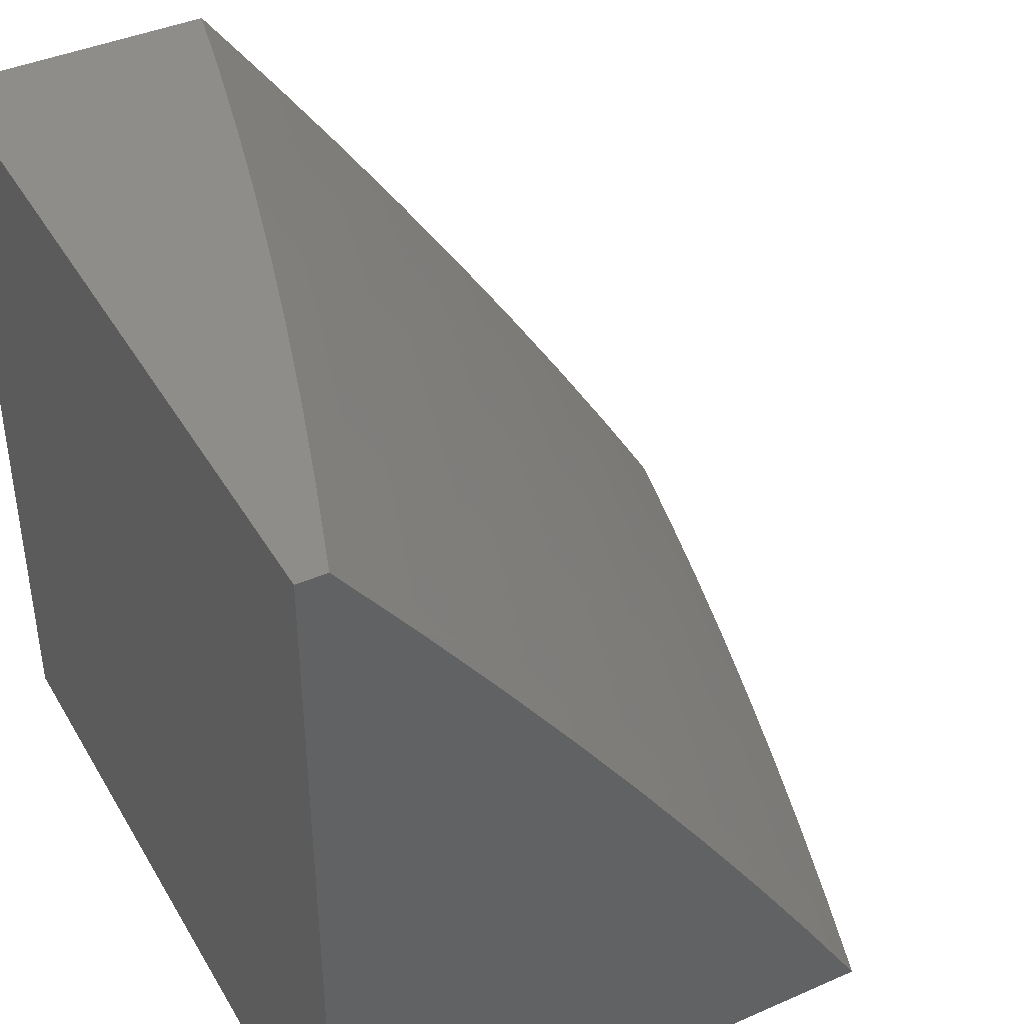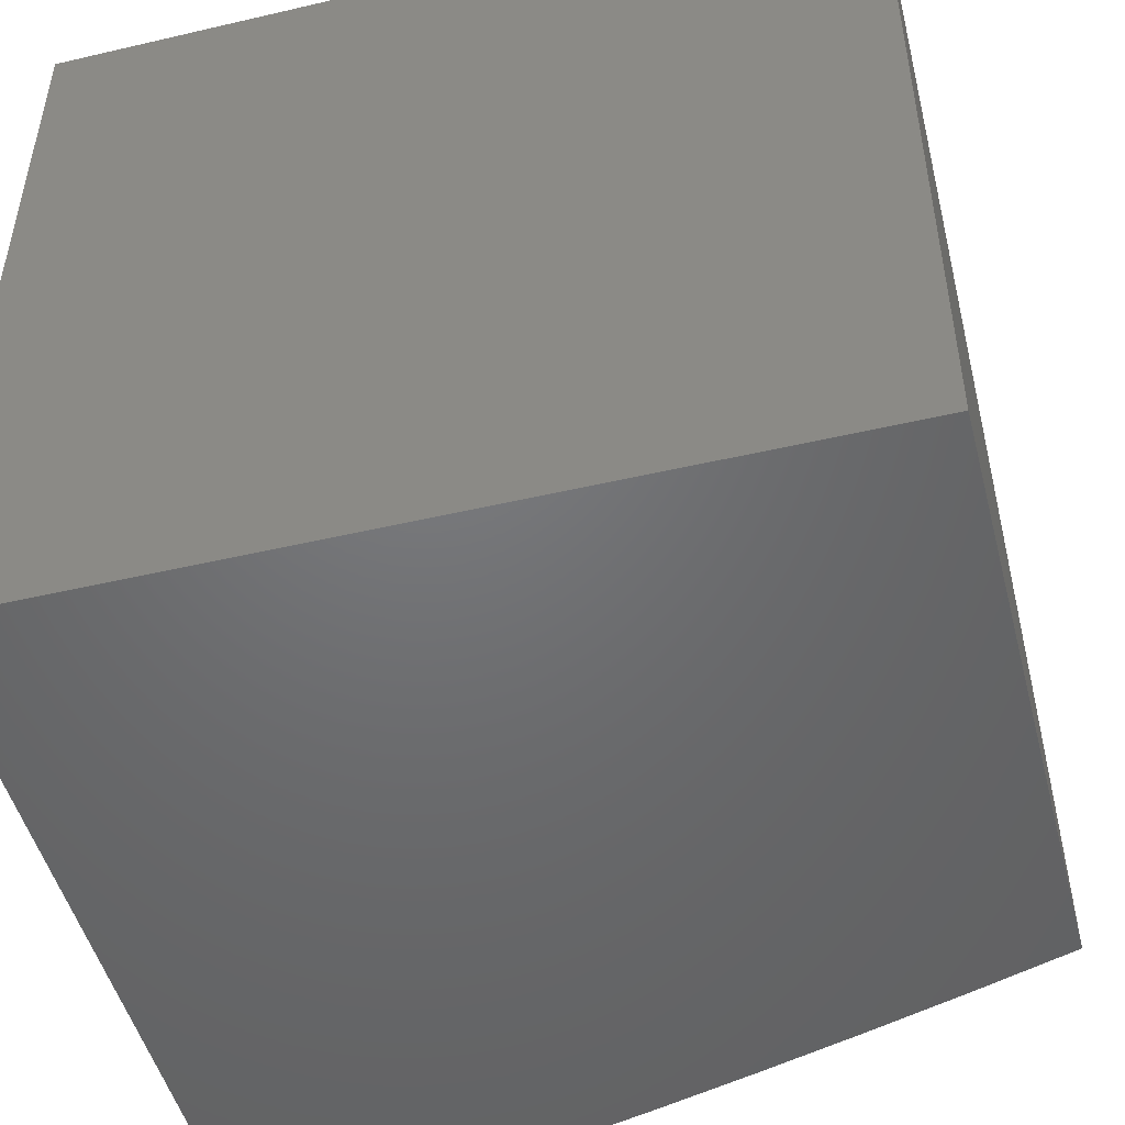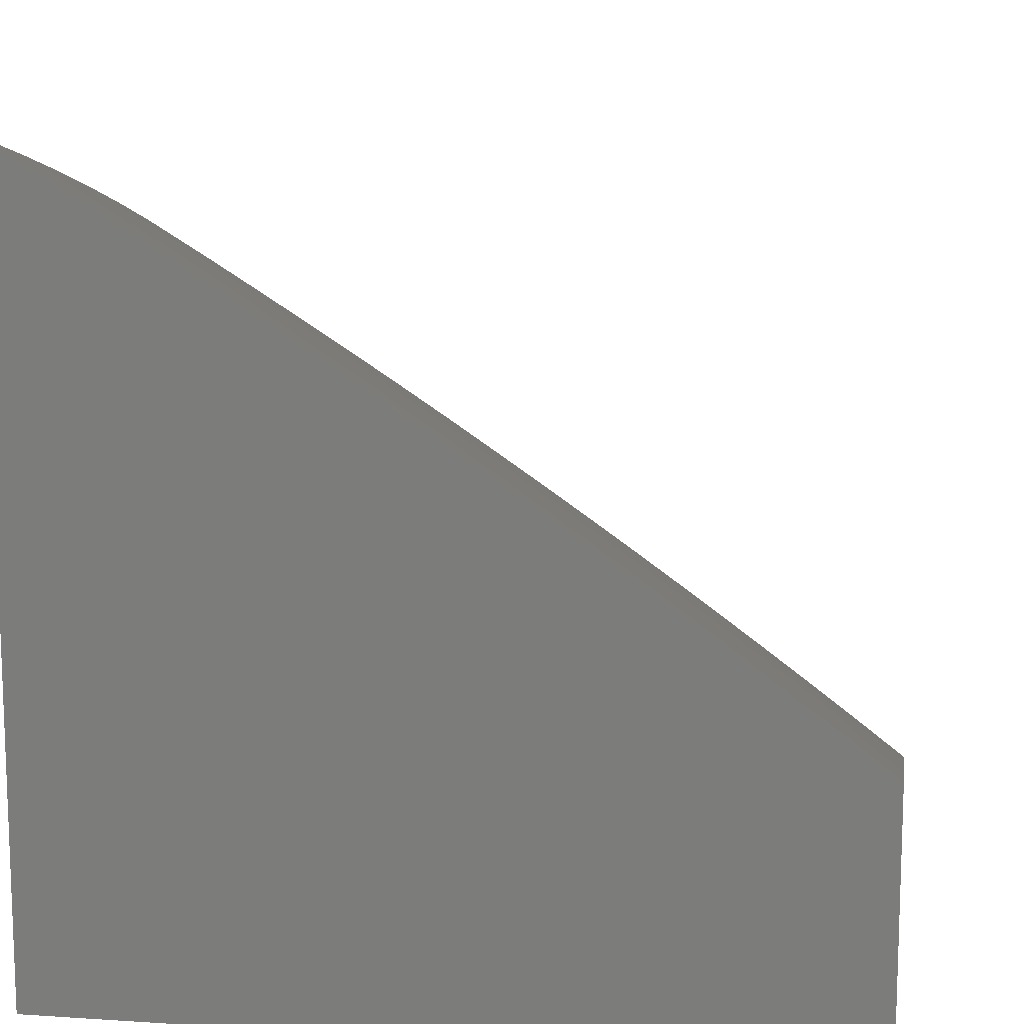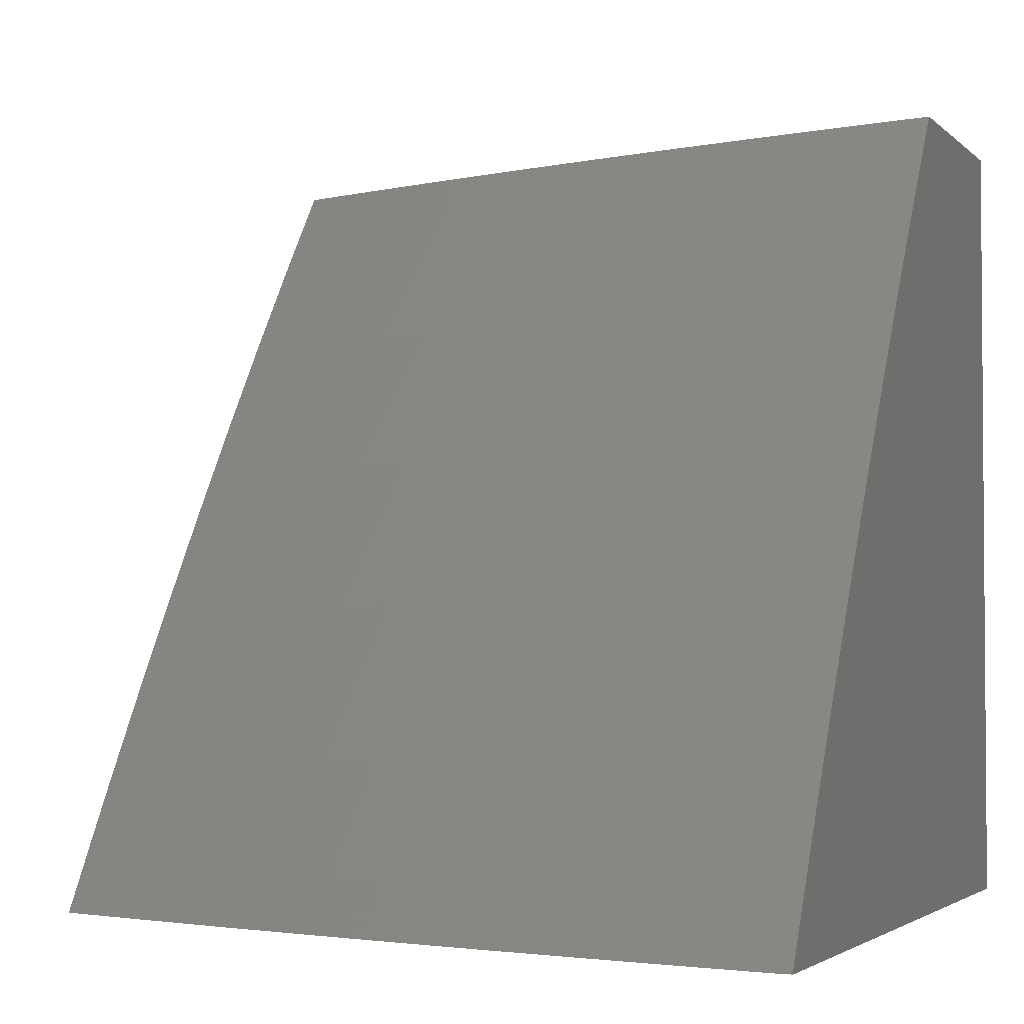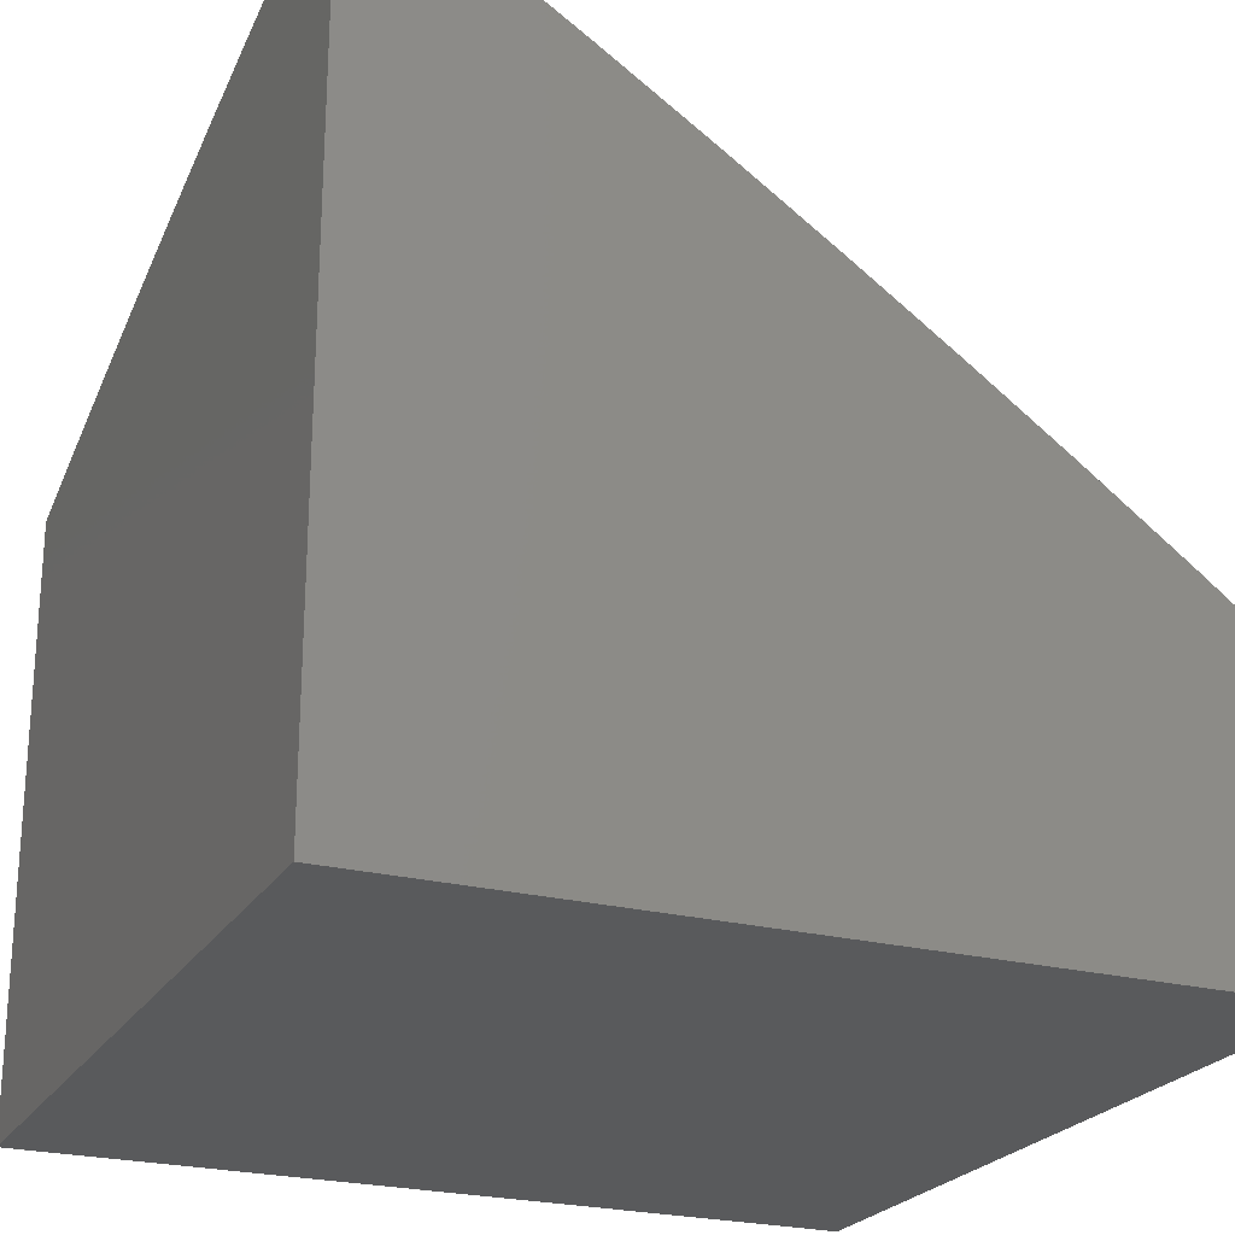
<metadata>
{"format":"stl","ext":"stl","renderer":"f3d","projection":"perspective","resolution":1024,"background":"white","views":[{"elev":41.2,"azim":62.0,"up":"+Z"},{"elev":-49.2,"azim":14.5,"up":"+Z"},{"elev":12.3,"azim":-81.3,"up":"+Y"},{"elev":-2.8,"azim":-158.7,"up":"+Z"},{"elev":-23.6,"azim":-113.6,"up":"+Y"}]}
</metadata>
<code>
# stl→obj: 240 verts, 476 faces
v 2.878 8.772 6
v 2.912 8.722 6.064
v 3 8.733 6
v 2.988 8.697 6.064
v 3 8.652 6.129
v 2.975 8.661 6.128
v 2.963 8.624 6.192
v 2.887 8.648 6.192
v 2.875 8.611 6.256
v 2.799 8.635 6.256
v 2.787 8.597 6.319
v 2.712 8.62 6.319
v 2.7 8.582 6.382
v 2.625 8.604 6.382
v 2.613 8.565 6.445
v 2.538 8.587 6.445
v 2.527 8.547 6.508
v 2.452 8.568 6.508
v 2.441 8.528 6.57
v 2.367 8.548 6.57
v 2.356 8.508 6.633
v 2.282 8.527 6.633
v 2.271 8.486 6.695
v 2.198 8.505 6.695
v 2.187 8.464 6.756
v 2.114 8.481 6.756
v 2.104 8.44 6.818
v 2.041 8.498 6.756
v 2.031 8.457 6.818
v 2 8.507 6.758
v 2 8.419 6.879
v 2.835 8.746 6.064
v 2.755 8.81 6
v 2.759 8.769 6.064
v 2.682 8.792 6.064
v 2.671 8.755 6.128
v 2.594 8.777 6.128
v 2.583 8.74 6.192
v 2.507 8.761 6.192
v 2.497 8.723 6.256
v 2.421 8.743 6.256
v 2.41 8.705 6.319
v 2.335 8.725 6.319
v 2.325 8.686 6.382
v 2.25 8.705 6.382
v 2.239 8.666 6.445
v 2.165 8.684 6.445
v 2.155 8.644 6.508
v 2.09 8.701 6.445
v 2.08 8.662 6.508
v 2.016 8.718 6.445
v 2.006 8.678 6.508
v 2 8.678 6.511
v 2.071 8.621 6.57
v 2 8.593 6.635
v 2.061 8.581 6.633
v 2.051 8.54 6.695
v 2.125 8.523 6.695
v 2.632 8.845 6
v 2.605 8.814 6.064
v 2.518 8.798 6.128
v 2.431 8.781 6.192
v 2.345 8.763 6.256
v 2.26 8.744 6.319
v 2.175 8.723 6.382
v 2.099 8.741 6.382
v 2.025 8.758 6.382
v 2 8.761 6.386
v 2.529 8.835 6.064
v 2.509 8.88 6
v 2.452 8.856 6.064
v 2.385 8.912 6
v 2.375 8.876 6.064
v 2.299 8.895 6.064
v 2.289 8.858 6.128
v 2.213 8.876 6.128
v 2.203 8.839 6.192
v 2.136 8.894 6.128
v 2.127 8.856 6.192
v 2.06 8.911 6.128
v 2.051 8.873 6.192
v 2 8.922 6.132
v 2 8.842 6.26
v 2.261 8.943 6
v 2.222 8.913 6.064
v 2.145 8.931 6.064
v 2.069 8.949 6.064
v 2.136 8.972 6
v 2.011 9 6
v 2 9 6.004
v 2.034 8.797 6.319
v 2.043 8.835 6.256
v 2.118 8.818 6.256
v 2.194 8.801 6.256
v 2.279 8.82 6.192
v 2.365 8.839 6.128
v 2 8.329 7
v 2.01 8.372 6.939
v 2.021 8.414 6.879
v 2.093 8.397 6.879
v 2.176 8.422 6.818
v 2.26 8.445 6.756
v 2.344 8.467 6.695
v 2.429 8.488 6.633
v 2.515 8.508 6.57
v 2.601 8.526 6.508
v 2.688 8.543 6.445
v 2.775 8.559 6.382
v 2.862 8.574 6.319
v 2.95 8.587 6.256
v 3 8.569 6.257
v 2.083 8.355 6.939
v 2.127 8.299 7
v 2.155 8.338 6.939
v 2.226 8.319 6.939
v 2.238 8.362 6.879
v 2.31 8.343 6.879
v 2.322 8.385 6.818
v 2.394 8.365 6.818
v 2.406 8.407 6.756
v 2.479 8.386 6.756
v 2.491 8.427 6.695
v 2.564 8.406 6.695
v 2.577 8.447 6.633
v 2.65 8.425 6.633
v 2.663 8.465 6.57
v 2.737 8.442 6.57
v 2.749 8.481 6.508
v 2.824 8.458 6.508
v 2.837 8.497 6.445
v 2.911 8.473 6.445
v 2.924 8.511 6.382
v 2.999 8.486 6.382
v 2.937 8.549 6.319
v 2.253 8.267 7
v 2.298 8.301 6.939
v 2.382 8.324 6.879
v 2.467 8.345 6.818
v 2.552 8.365 6.756
v 2.638 8.385 6.695
v 2.724 8.402 6.633
v 2.811 8.419 6.57
v 2.898 8.434 6.508
v 2.986 8.448 6.445
v 3 8.485 6.384
v 2.379 8.233 7
v 2.37 8.281 6.939
v 2.455 8.304 6.879
v 2.539 8.324 6.818
v 2.625 8.344 6.756
v 2.711 8.362 6.695
v 2.797 8.379 6.633
v 2.884 8.395 6.57
v 2.972 8.41 6.508
v 3 8.399 6.51
v 2.442 8.261 6.939
v 2.504 8.198 7
v 2.514 8.241 6.939
v 2.586 8.22 6.939
v 2.599 8.261 6.879
v 2.671 8.239 6.879
v 2.684 8.281 6.818
v 2.757 8.258 6.818
v 2.77 8.299 6.756
v 2.843 8.275 6.756
v 2.857 8.316 6.695
v 2.93 8.291 6.695
v 2.944 8.331 6.633
v 3 8.311 6.634
v 2.958 8.37 6.57
v 2.629 8.16 7
v 2.657 8.198 6.939
v 2.743 8.217 6.879
v 2.829 8.235 6.818
v 2.916 8.251 6.756
v 2.989 8.226 6.756
v 3 8.221 6.757
v 2.974 8.186 6.818
v 3 8.13 6.879
v 2.959 8.145 6.879
v 2.944 8.104 6.939
v 2.872 8.128 6.939
v 2.877 8.08 7
v 2.801 8.152 6.939
v 2.753 8.121 7
v 2.729 8.175 6.939
v 3 8.037 7
v 2.899 8.685 6.128
v 2.823 8.709 6.128
v 2.747 8.732 6.128
v 2.811 8.672 6.192
v 2.724 8.658 6.256
v 2.636 8.642 6.319
v 2.55 8.626 6.382
v 2.464 8.607 6.445
v 2.378 8.588 6.508
v 2.293 8.568 6.57
v 2.208 8.546 6.633
v 2.849 8.535 6.382
v 2.762 8.52 6.445
v 2.675 8.504 6.508
v 2.589 8.487 6.57
v 2.503 8.468 6.633
v 2.418 8.448 6.695
v 2.333 8.426 6.756
v 2.249 8.404 6.818
v 2.166 8.38 6.879
v 2.784 8.339 6.695
v 2.871 8.356 6.633
v 2.698 8.322 6.756
v 2.612 8.303 6.818
v 2.527 8.283 6.879
v 2.815 8.193 6.879
v 2.887 8.17 6.879
v 2.902 8.21 6.818
v 2.735 8.695 6.192
v 2.659 8.718 6.192
v 2.648 8.68 6.256
v 2.561 8.664 6.319
v 2.475 8.646 6.382
v 2.389 8.628 6.445
v 2.304 8.607 6.508
v 2.219 8.586 6.57
v 2.135 8.564 6.633
v 2.572 8.702 6.256
v 2.486 8.685 6.319
v 2.4 8.667 6.382
v 2.314 8.647 6.445
v 2.229 8.626 6.508
v 2.145 8.604 6.57
v 2.442 8.819 6.128
v 2.355 8.801 6.192
v 2.27 8.782 6.256
v 2.184 8.762 6.319
v 2.109 8.78 6.319
v 2 8 7
v 2 8 6
v 2 9 6
v 3 8 6
v 3 8 7
f 1 2 3
f 3 2 4
f 3 4 5
f 5 4 6
f 5 6 7
f 7 6 8
f 7 8 9
f 9 8 10
f 9 10 11
f 11 10 12
f 11 12 13
f 13 12 14
f 13 14 15
f 15 14 16
f 15 16 17
f 17 16 18
f 17 18 19
f 19 18 20
f 19 20 21
f 21 20 22
f 21 22 23
f 23 22 24
f 23 24 25
f 25 24 26
f 25 26 27
f 27 26 28
f 27 28 29
f 29 28 30
f 29 30 31
f 2 1 32
f 32 1 33
f 32 33 34
f 34 33 35
f 34 35 36
f 36 35 37
f 36 37 38
f 38 37 39
f 38 39 40
f 40 39 41
f 40 41 42
f 42 41 43
f 42 43 44
f 44 43 45
f 44 45 46
f 46 45 47
f 46 47 48
f 48 47 49
f 48 49 50
f 50 49 51
f 50 51 52
f 52 51 53
f 52 53 54
f 54 53 55
f 54 55 56
f 56 55 57
f 56 57 58
f 58 57 26
f 58 26 24
f 33 59 35
f 35 59 60
f 35 60 37
f 37 60 61
f 37 61 39
f 39 61 62
f 39 62 41
f 41 62 63
f 41 63 43
f 43 63 64
f 43 64 45
f 45 64 65
f 45 65 47
f 47 65 66
f 47 66 49
f 49 66 67
f 49 67 51
f 51 67 68
f 51 68 53
f 60 59 69
f 69 59 70
f 69 70 71
f 71 70 72
f 71 72 73
f 73 72 74
f 73 74 75
f 75 74 76
f 75 76 77
f 77 76 78
f 77 78 79
f 79 78 80
f 79 80 81
f 81 80 82
f 81 82 83
f 72 84 74
f 74 84 85
f 74 85 76
f 76 85 86
f 76 86 78
f 78 86 87
f 78 87 80
f 80 87 82
f 84 88 85
f 85 88 86
f 86 88 87
f 87 88 89
f 87 89 90
f 90 82 87
f 68 91 83
f 83 91 92
f 83 92 81
f 81 92 93
f 81 93 79
f 79 93 94
f 79 94 77
f 77 94 95
f 77 95 75
f 75 95 96
f 75 96 73
f 73 96 71
f 55 30 57
f 57 30 28
f 57 28 26
f 97 98 31
f 31 98 99
f 31 99 29
f 29 99 100
f 29 100 27
f 27 100 101
f 27 101 25
f 25 101 102
f 25 102 23
f 23 102 103
f 23 103 21
f 21 103 104
f 21 104 19
f 19 104 105
f 19 105 17
f 17 105 106
f 17 106 15
f 15 106 107
f 15 107 13
f 13 107 108
f 13 108 11
f 11 108 109
f 11 109 9
f 9 109 110
f 9 110 7
f 7 110 111
f 7 111 5
f 98 97 112
f 112 97 113
f 112 113 114
f 114 113 115
f 114 115 116
f 116 115 117
f 116 117 118
f 118 117 119
f 118 119 120
f 120 119 121
f 120 121 122
f 122 121 123
f 122 123 124
f 124 123 125
f 124 125 126
f 126 125 127
f 126 127 128
f 128 127 129
f 128 129 130
f 130 129 131
f 130 131 132
f 132 131 133
f 132 133 134
f 134 133 111
f 134 111 110
f 113 135 115
f 115 135 136
f 115 136 117
f 117 136 137
f 117 137 119
f 119 137 138
f 119 138 121
f 121 138 139
f 121 139 123
f 123 139 140
f 123 140 125
f 125 140 141
f 125 141 127
f 127 141 142
f 127 142 129
f 129 142 143
f 129 143 131
f 131 143 144
f 131 144 133
f 133 144 145
f 133 145 111
f 135 146 136
f 136 146 147
f 136 147 137
f 137 147 148
f 137 148 138
f 138 148 149
f 138 149 139
f 139 149 150
f 139 150 140
f 140 150 151
f 140 151 141
f 141 151 152
f 141 152 142
f 142 152 153
f 142 153 143
f 143 153 154
f 143 154 144
f 144 154 155
f 144 155 145
f 147 146 156
f 156 146 157
f 156 157 158
f 158 157 159
f 158 159 160
f 160 159 161
f 160 161 162
f 162 161 163
f 162 163 164
f 164 163 165
f 164 165 166
f 166 165 167
f 166 167 168
f 168 167 169
f 168 169 170
f 170 169 155
f 170 155 154
f 157 171 159
f 159 171 172
f 159 172 161
f 161 172 173
f 161 173 163
f 163 173 174
f 163 174 165
f 165 174 175
f 165 175 167
f 167 175 176
f 167 176 169
f 169 176 177
f 177 176 178
f 177 178 179
f 179 178 180
f 179 180 181
f 181 180 182
f 181 182 183
f 183 182 184
f 183 184 185
f 185 184 186
f 185 186 171
f 171 186 172
f 183 187 181
f 181 187 179
f 6 4 188
f 188 4 2
f 188 2 189
f 189 2 32
f 189 32 190
f 190 32 34
f 190 34 36
f 6 188 8
f 8 188 191
f 8 191 10
f 10 191 192
f 10 192 12
f 12 192 193
f 12 193 14
f 14 193 194
f 14 194 16
f 16 194 195
f 16 195 18
f 18 195 196
f 18 196 20
f 20 196 197
f 20 197 22
f 22 197 198
f 22 198 24
f 24 198 58
f 191 188 189
f 134 110 109
f 132 134 199
f 199 134 109
f 199 109 108
f 132 199 130
f 130 199 200
f 130 200 128
f 128 200 201
f 128 201 126
f 126 201 202
f 126 202 124
f 124 202 203
f 124 203 122
f 122 203 204
f 122 204 120
f 120 204 205
f 120 205 118
f 118 205 206
f 118 206 116
f 116 206 207
f 116 207 114
f 114 207 112
f 200 199 108
f 152 208 209
f 209 208 166
f 209 166 168
f 166 208 164
f 164 208 210
f 164 210 162
f 162 210 211
f 162 211 160
f 160 211 212
f 160 212 158
f 158 212 156
f 210 208 151
f 151 208 152
f 173 186 213
f 213 186 184
f 213 184 214
f 214 184 182
f 214 182 180
f 173 172 186
f 173 213 174
f 174 213 215
f 174 215 175
f 175 215 176
f 215 213 214
f 152 209 153
f 153 209 170
f 153 170 154
f 170 209 168
f 191 189 216
f 216 189 190
f 216 190 217
f 217 190 36
f 217 36 38
f 201 200 107
f 107 200 108
f 211 210 150
f 150 210 151
f 217 218 216
f 216 218 192
f 216 192 191
f 192 218 193
f 193 218 219
f 193 219 194
f 194 219 220
f 194 220 195
f 195 220 221
f 195 221 196
f 196 221 222
f 196 222 197
f 197 222 223
f 197 223 198
f 198 223 224
f 198 224 58
f 58 224 56
f 218 217 225
f 225 217 38
f 225 38 40
f 201 107 106
f 201 106 202
f 202 106 105
f 202 105 203
f 203 105 104
f 203 104 204
f 204 104 103
f 204 103 205
f 205 103 102
f 205 102 206
f 206 102 101
f 206 101 207
f 207 101 100
f 207 100 112
f 112 100 99
f 112 99 98
f 211 150 149
f 211 149 212
f 212 149 148
f 212 148 156
f 156 148 147
f 218 225 219
f 219 225 226
f 219 226 220
f 220 226 227
f 220 227 221
f 221 227 228
f 221 228 222
f 222 228 229
f 222 229 223
f 223 229 230
f 223 230 224
f 224 230 54
f 224 54 56
f 226 225 40
f 71 231 69
f 69 231 61
f 69 61 60
f 61 231 62
f 62 231 232
f 62 232 63
f 63 232 233
f 63 233 64
f 64 233 234
f 64 234 65
f 65 234 235
f 65 235 66
f 66 235 91
f 66 91 67
f 67 91 68
f 232 231 96
f 96 231 71
f 226 40 42
f 226 42 227
f 227 42 44
f 227 44 228
f 228 44 46
f 228 46 229
f 229 46 48
f 229 48 230
f 230 48 50
f 230 50 54
f 54 50 52
f 232 96 95
f 232 95 233
f 233 95 94
f 233 94 234
f 234 94 93
f 234 93 235
f 235 93 92
f 235 92 91
f 215 214 178
f 178 214 180
f 178 176 215
f 97 31 236
f 236 31 30
f 236 30 237
f 237 30 55
f 237 55 53
f 53 68 237
f 237 68 83
f 237 83 82
f 90 238 82
f 82 238 237
f 90 89 238
f 89 88 238
f 238 88 237
f 237 88 84
f 237 84 72
f 72 70 237
f 237 70 59
f 237 59 239
f 239 59 33
f 239 33 1
f 1 3 239
f 187 183 240
f 240 183 236
f 236 183 185
f 236 185 171
f 171 157 236
f 236 157 146
f 236 146 135
f 135 113 236
f 236 113 97
f 236 237 240
f 240 237 239
f 3 5 239
f 239 5 111
f 239 111 145
f 145 155 239
f 239 155 169
f 239 169 177
f 177 179 239
f 239 179 240
f 240 179 187

</code>
